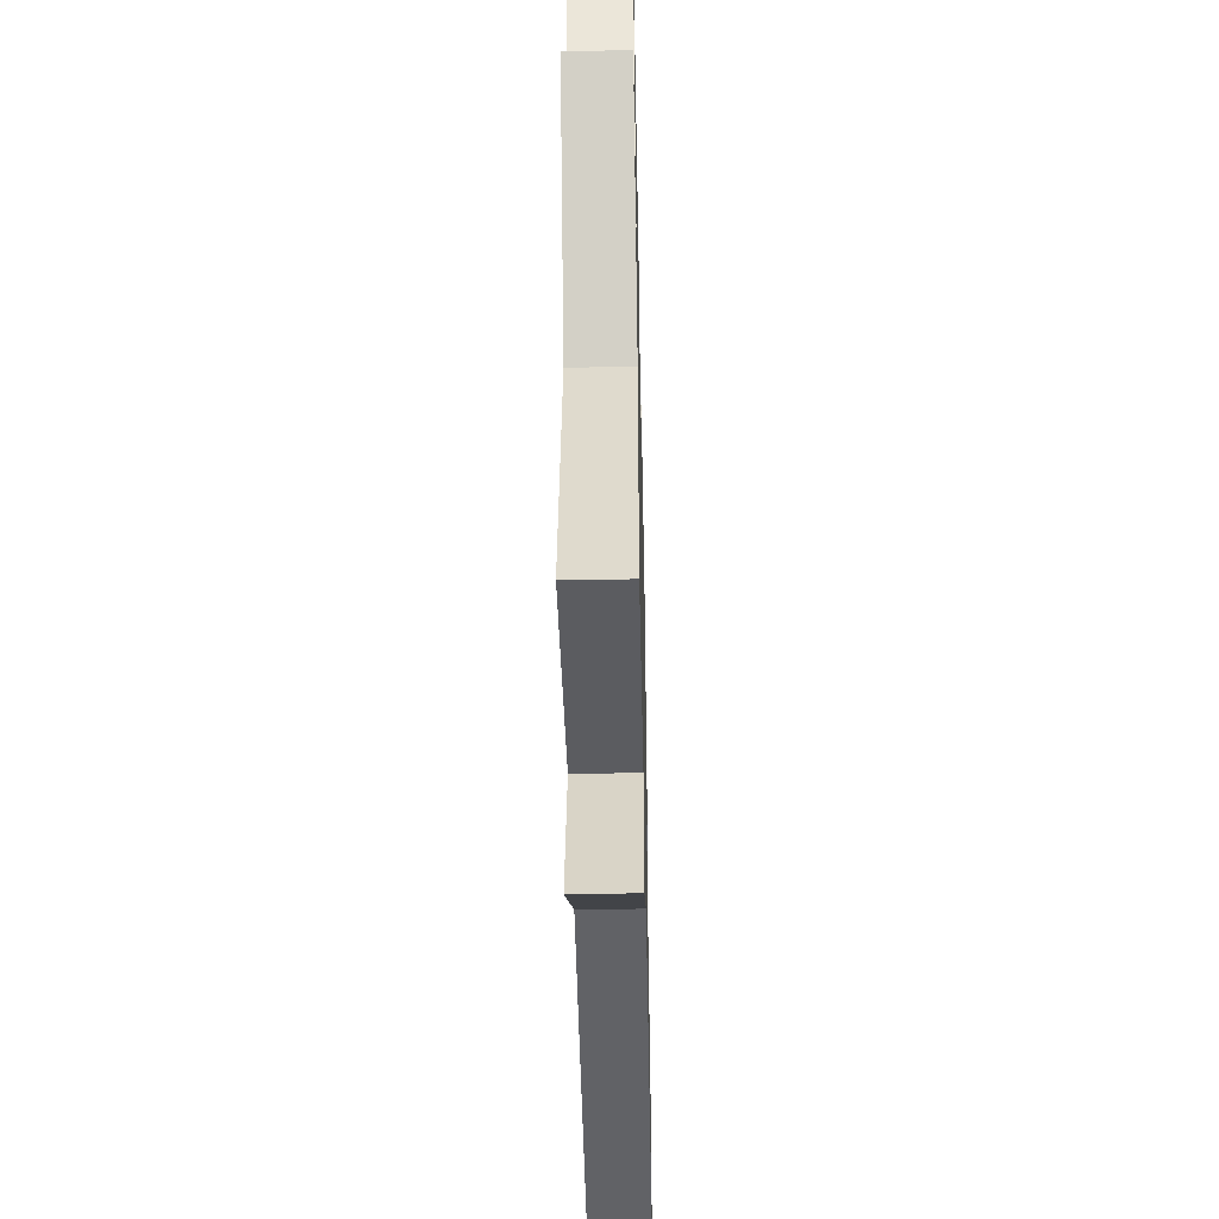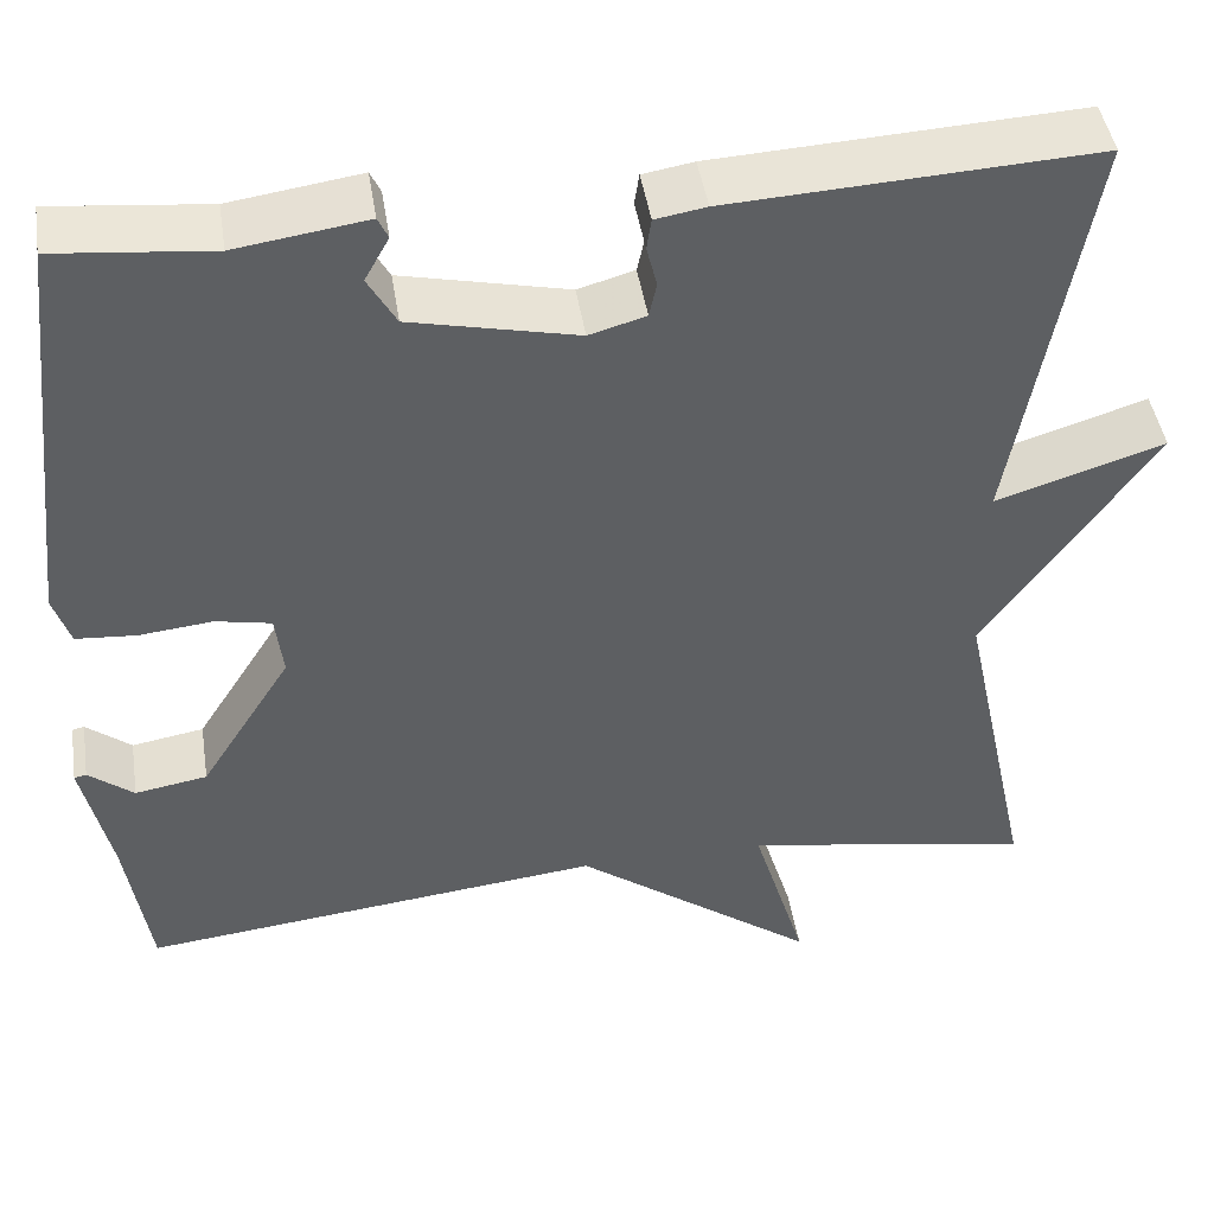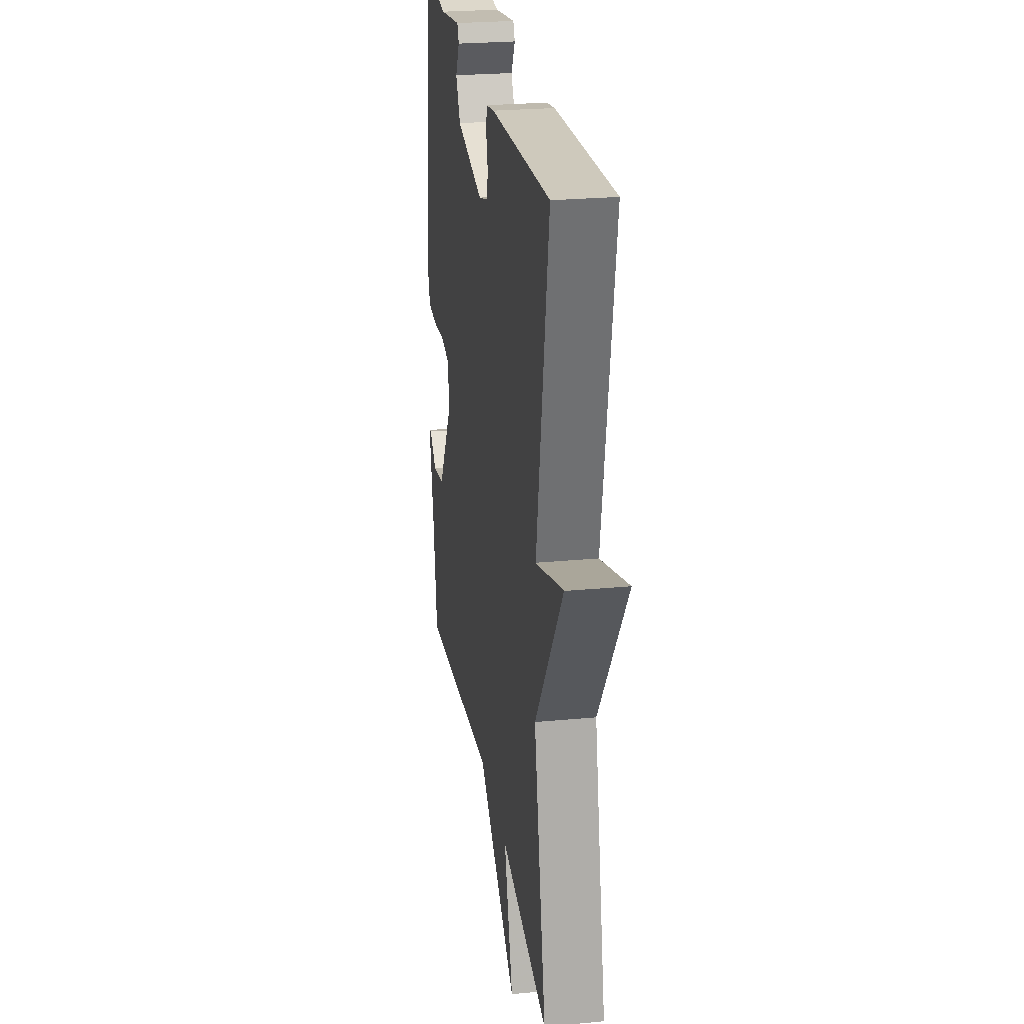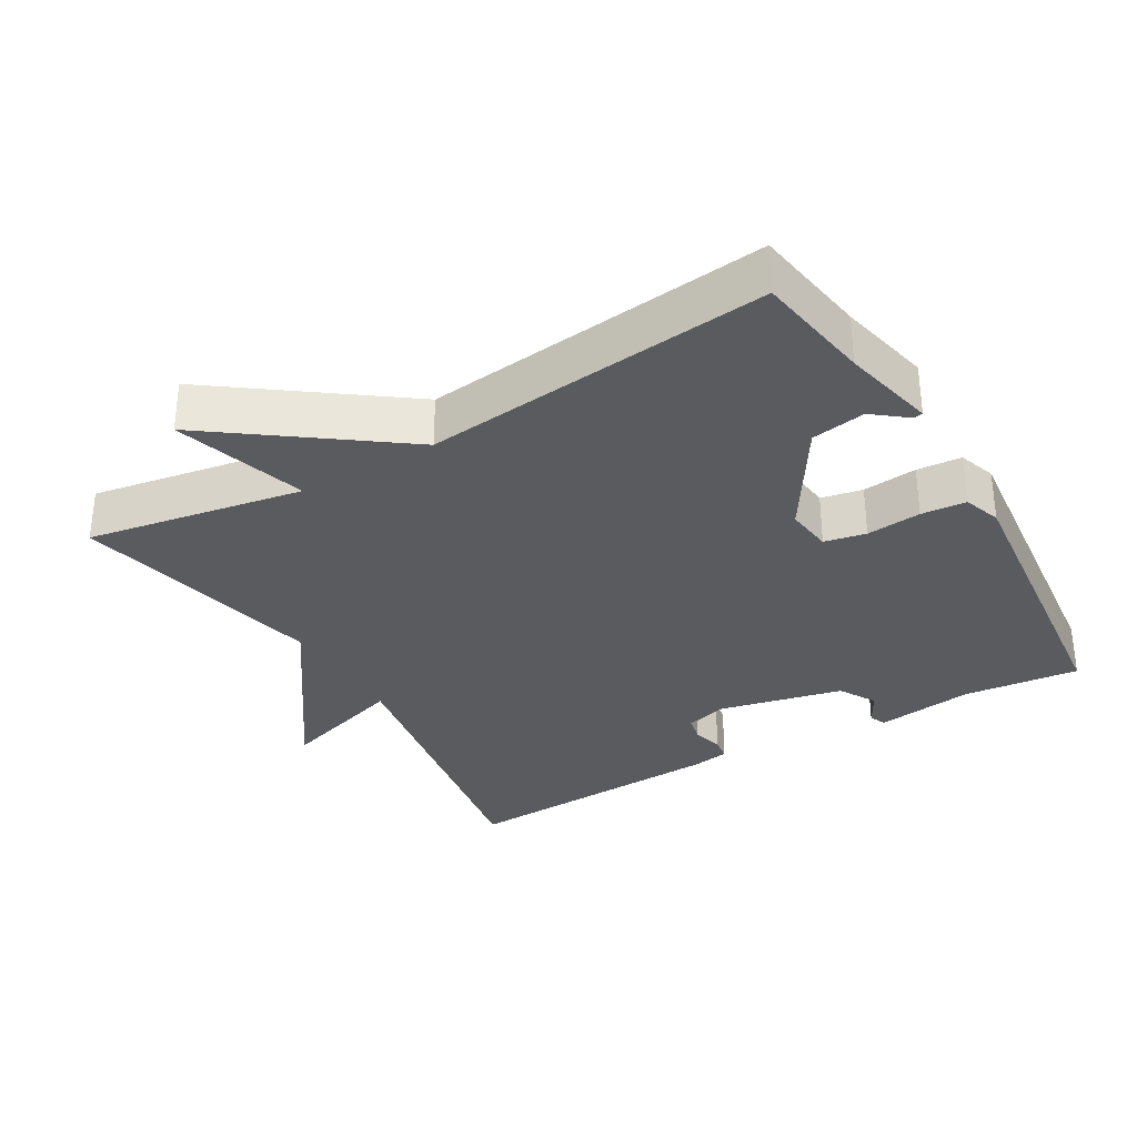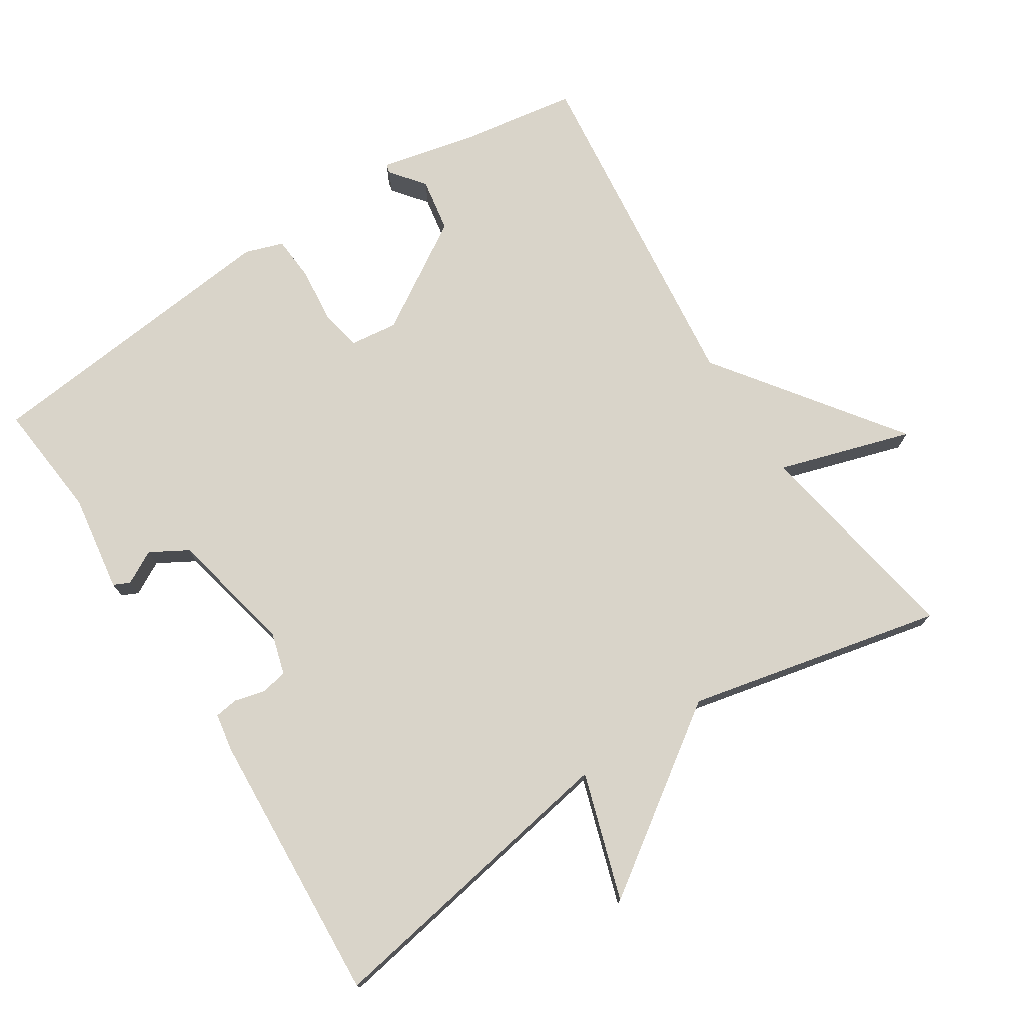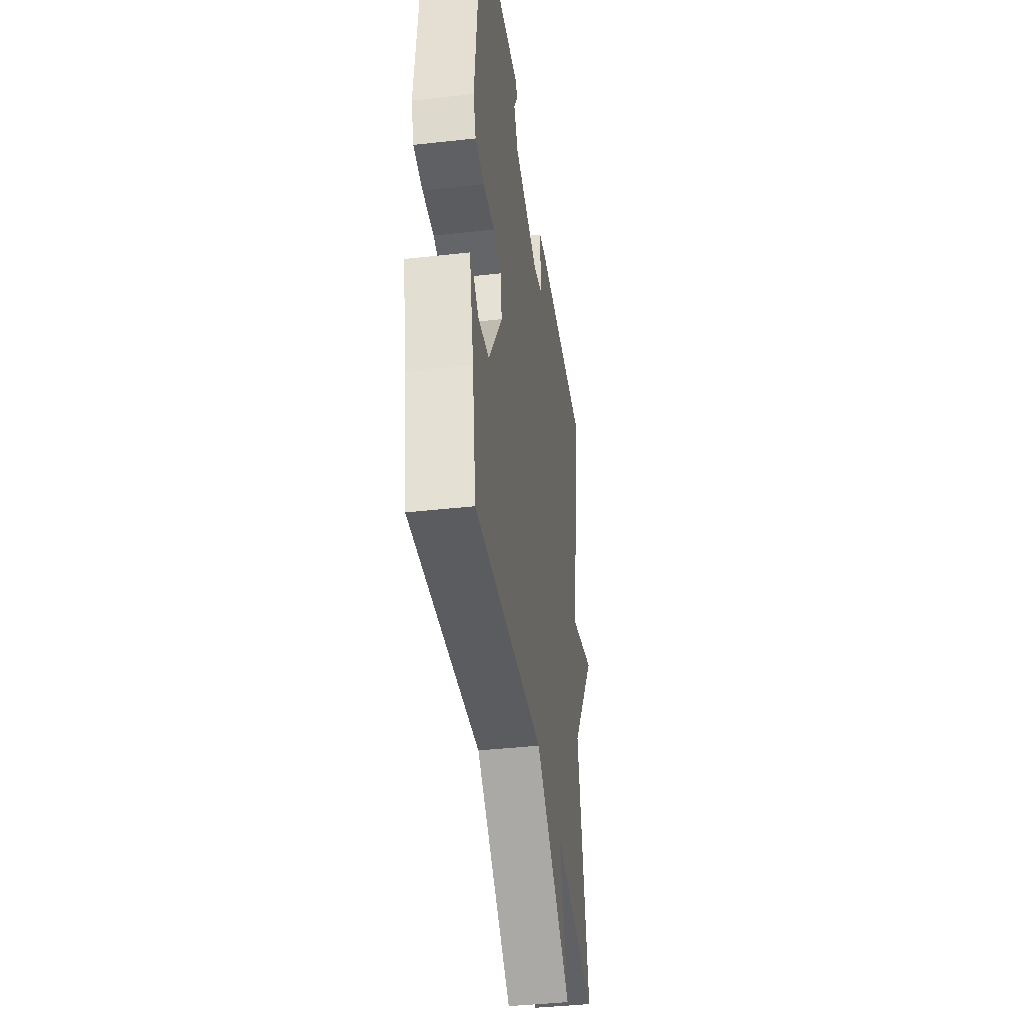
<metadata>
{"format":"obj","ext":"obj","renderer":"f3d","projection":"perspective","resolution":1024,"background":"white","views":[{"elev":-44.5,"azim":91.2,"up":"+Z"},{"elev":45.2,"azim":-8.9,"up":"+Z"},{"elev":25.3,"azim":81.3,"up":"+Z"},{"elev":-32.3,"azim":-149.5,"up":"+Y"},{"elev":74.9,"azim":57.5,"up":"+Y"},{"elev":-40.2,"azim":-82.2,"up":"+Z"}]}
</metadata>
<code>
v 0.5 0.07 0.5
v 0.422 0.07 0.062
v 0.601 0.07 0.118
v 0.422 0.07 -0.138
v 0.5 0.07 -0.5
v 0.193 0.07 -0.446
v 0.25 0.07 -0.635
v -0.007 0.07 -0.446
v -0.5 0.07 -0.5
v -0.526 0.07 -0.333
v -0.556 0.07 -0.199
v -0.543 0.07 -0.196
v -0.495 0.07 -0.234
v -0.418 0.07 -0.221
v -0.321 0.07 -0.067
v -0.329 0.07 0
v -0.388 0.07 0.012
v -0.466 0.07 0.004
v -0.53 0.07 0.009
v -0.548 0.07 0.063
v -0.5 0.07 0.5
v -0.334 0.07 0.483
v -0.195 0.07 0.503
v -0.184 0.07 0.48
v -0.21 0.07 0.433
v -0.18 0.07 0.38
v -0.003 0.07 0.34
v 0.057 0.07 0.357
v 0.065 0.07 0.394
v 0.054 0.07 0.438
v 0.059 0.07 0.471
v 0.113 0.07 0.48
v 0.5 0 0.5
v 0.422 0 0.062
v 0.601 0 0.118
v 0.422 0 -0.138
v 0.5 0 -0.5
v 0.193 0 -0.446
v 0.25 0 -0.635
v -0.007 0 -0.446
v -0.5 0 -0.5
v -0.526 0 -0.333
v -0.556 0 -0.199
v -0.543 0 -0.196
v -0.495 0 -0.234
v -0.418 0 -0.221
v -0.321 0 -0.067
v -0.329 0 0
v -0.388 0 0.012
v -0.466 0 0.004
v -0.53 0 0.009
v -0.548 0 0.063
v -0.5 0 0.5
v -0.334 0 0.483
v -0.195 0 0.503
v -0.184 0 0.48
v -0.21 0 0.433
v -0.18 0 0.38
v -0.003 0 0.34
v 0.057 0 0.357
v 0.065 0 0.394
v 0.054 0 0.438
v 0.059 0 0.471
v 0.113 0 0.48
f 32 1 2
f 31 32 2
f 30 31 2
f 29 30 2
f 28 29 2
f 27 28 2
f 26 27 2
f 22 23 24 25
f 22 25 26
f 21 22 26
f 20 21 26
f 19 20 26
f 18 19 26
f 17 18 26
f 16 17 26 2
f 10 11 12 13
f 10 13 14
f 9 10 14
f 8 9 14
f 6 7 8
f 6 8 14 15
f 6 15 16
f 5 6 16
f 4 5 16
f 4 16 2
f 2 3 4
f 34 33 64
f 34 64 63
f 34 63 62
f 34 62 61
f 34 61 60
f 34 60 59
f 34 59 58
f 57 56 55 54
f 58 57 54
f 58 54 53
f 58 53 52
f 58 52 51
f 58 51 50
f 58 50 49
f 34 58 49 48
f 45 44 43 42
f 46 45 42
f 46 42 41
f 46 41 40
f 40 39 38
f 47 46 40 38
f 48 47 38
f 48 38 37
f 48 37 36
f 34 48 36
f 36 35 34
f 1 33 34 2
f 2 34 35 3
f 3 35 36 4
f 4 36 37 5
f 5 37 38 6
f 6 38 39 7
f 7 39 40 8
f 8 40 41 9
f 9 41 42 10
f 10 42 43 11
f 11 43 44 12
f 12 44 45 13
f 13 45 46 14
f 14 46 47 15
f 15 47 48 16
f 16 48 49 17
f 17 49 50 18
f 18 50 51 19
f 19 51 52 20
f 20 52 53 21
f 21 53 54 22
f 22 54 55 23
f 23 55 56 24
f 24 56 57 25
f 25 57 58 26
f 26 58 59 27
f 27 59 60 28
f 28 60 61 29
f 29 61 62 30
f 30 62 63 31
f 31 63 64 32
f 32 64 33 1

</code>
